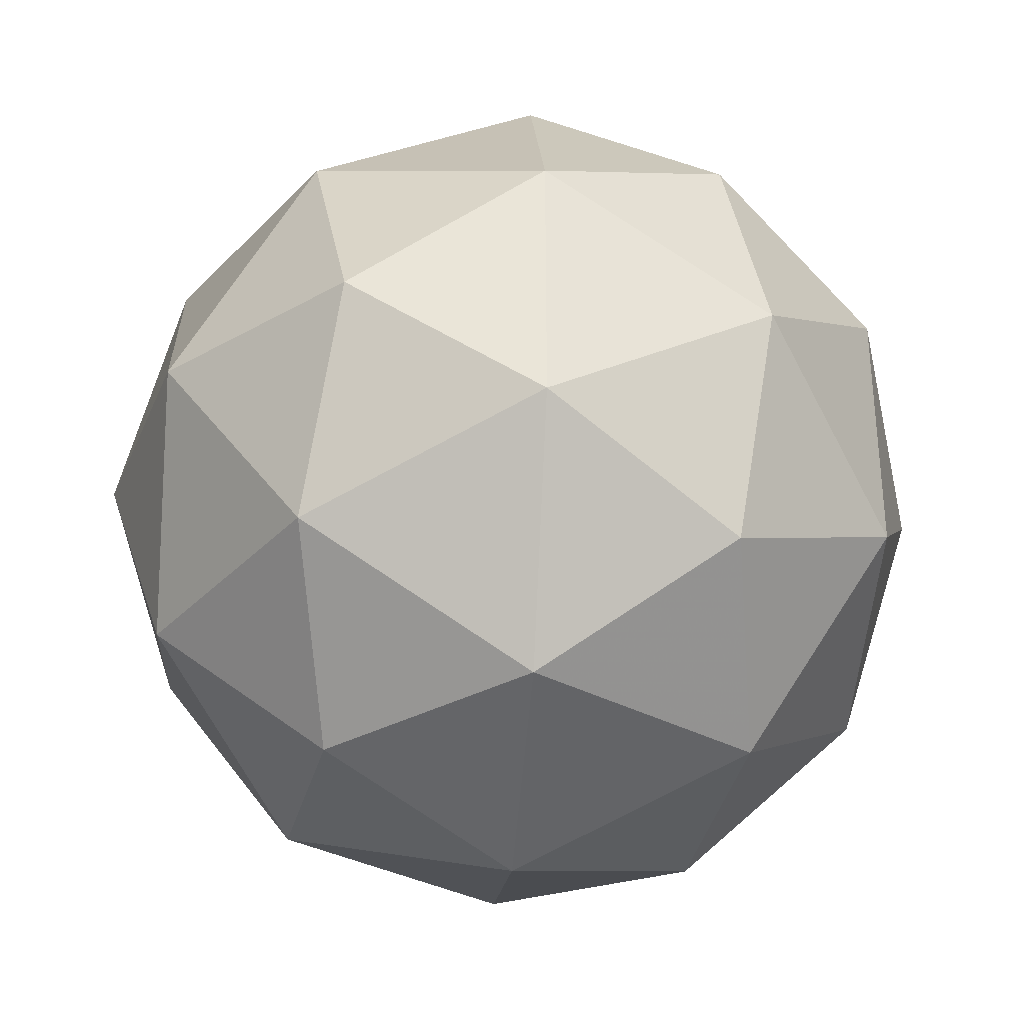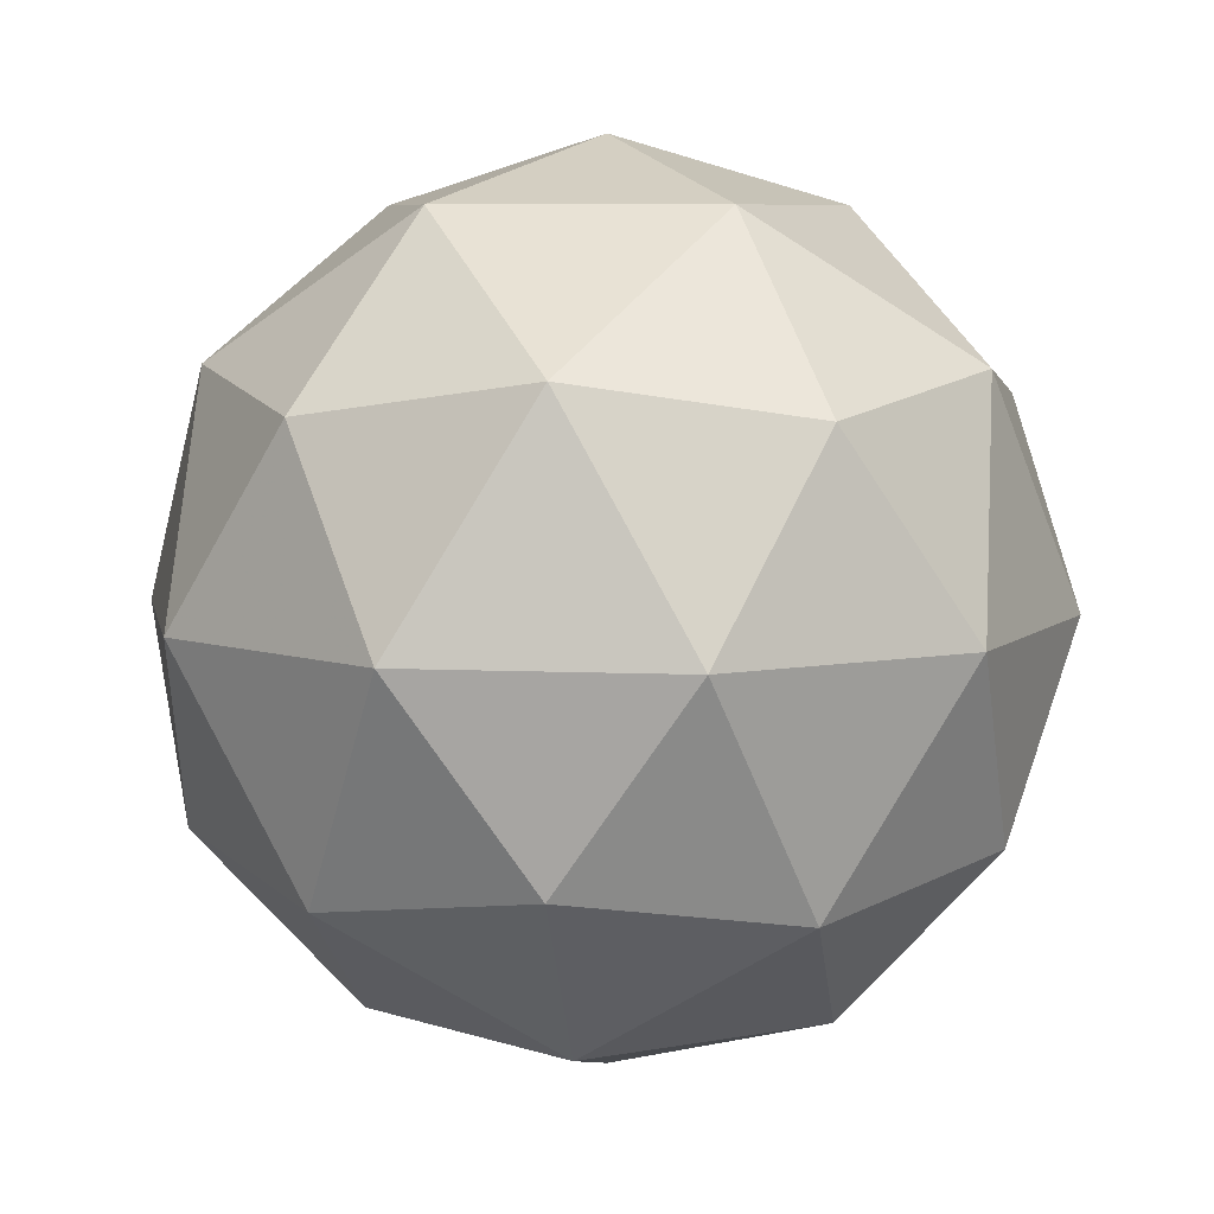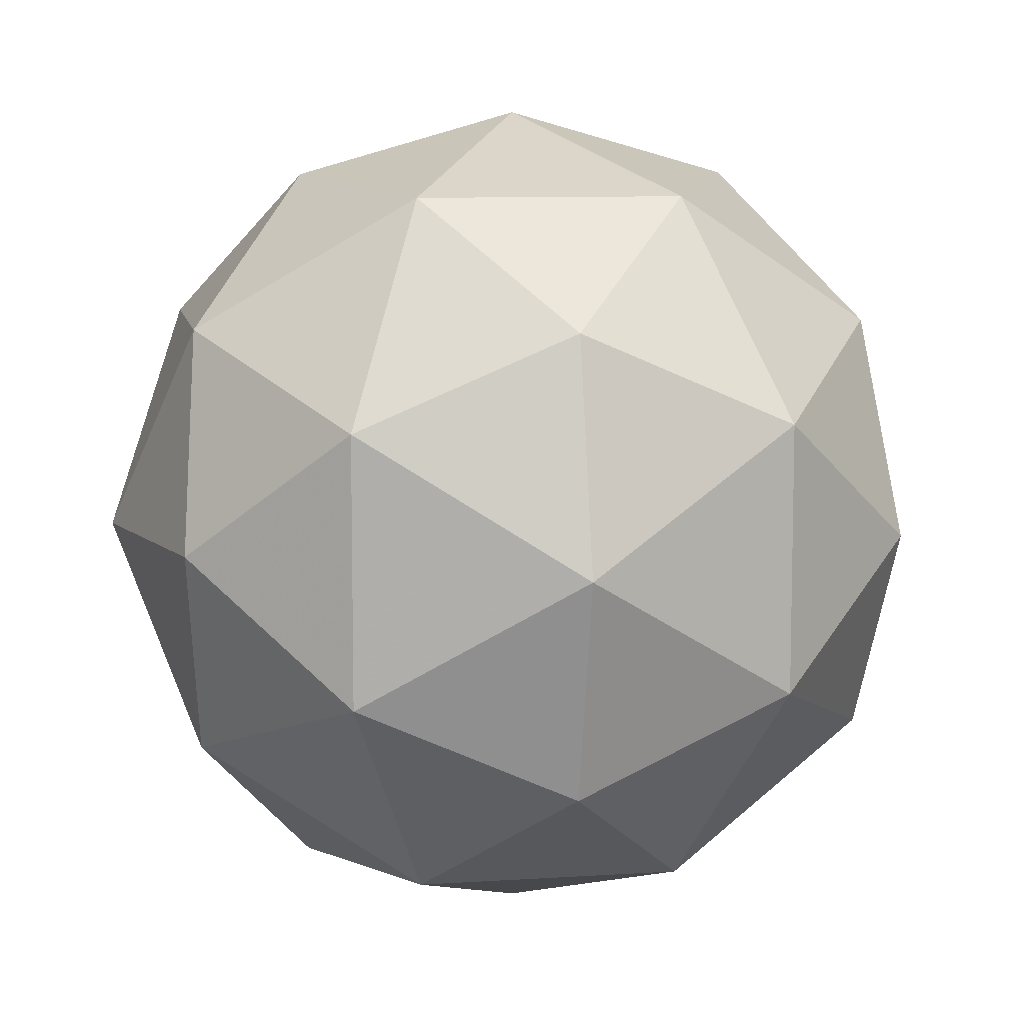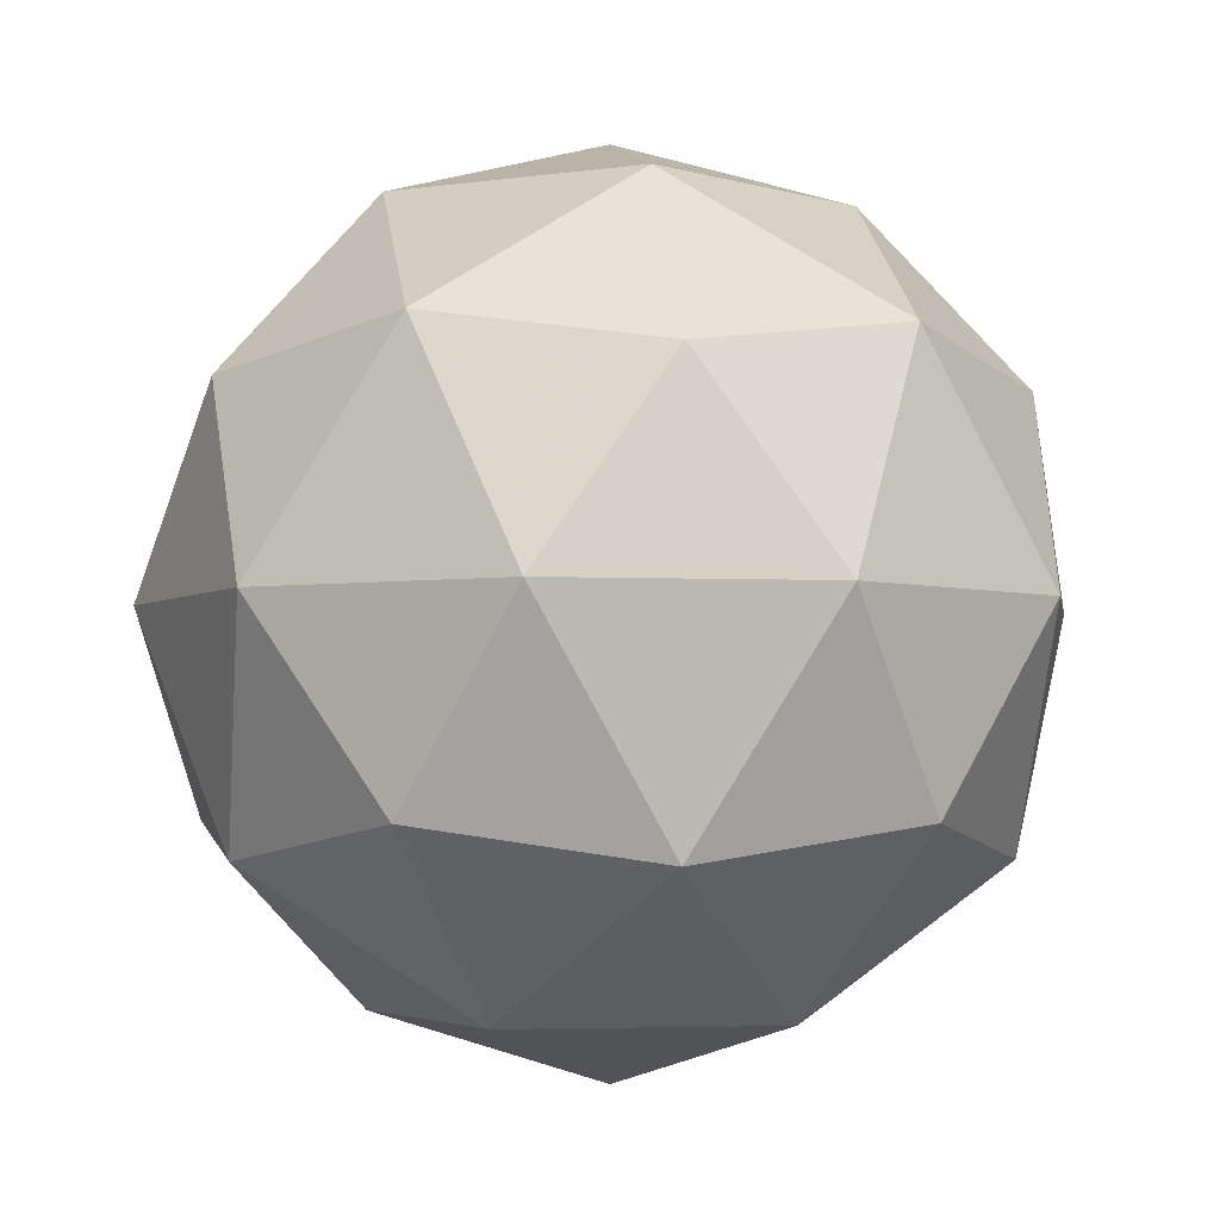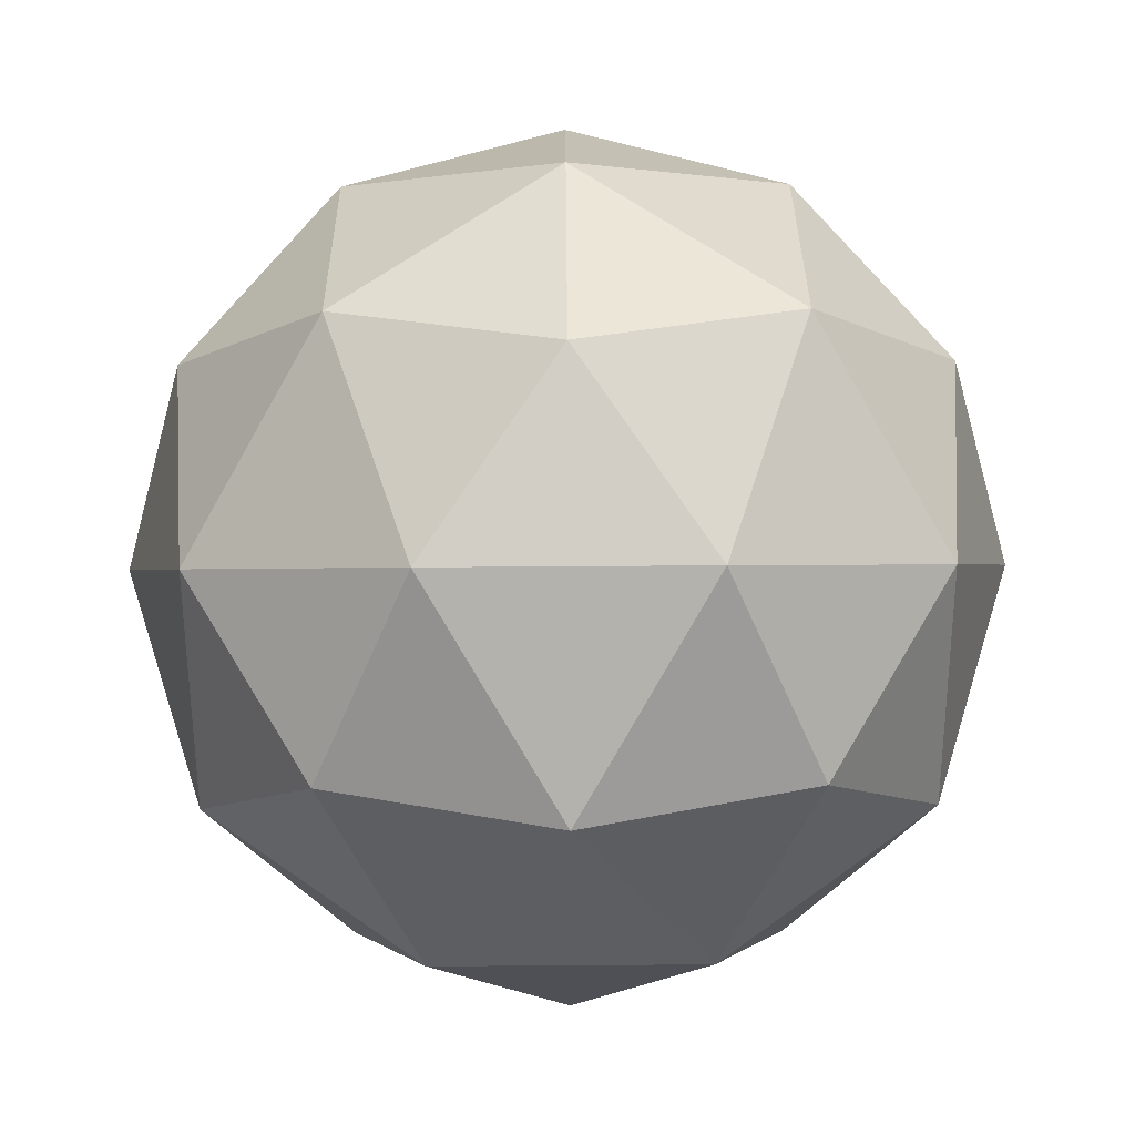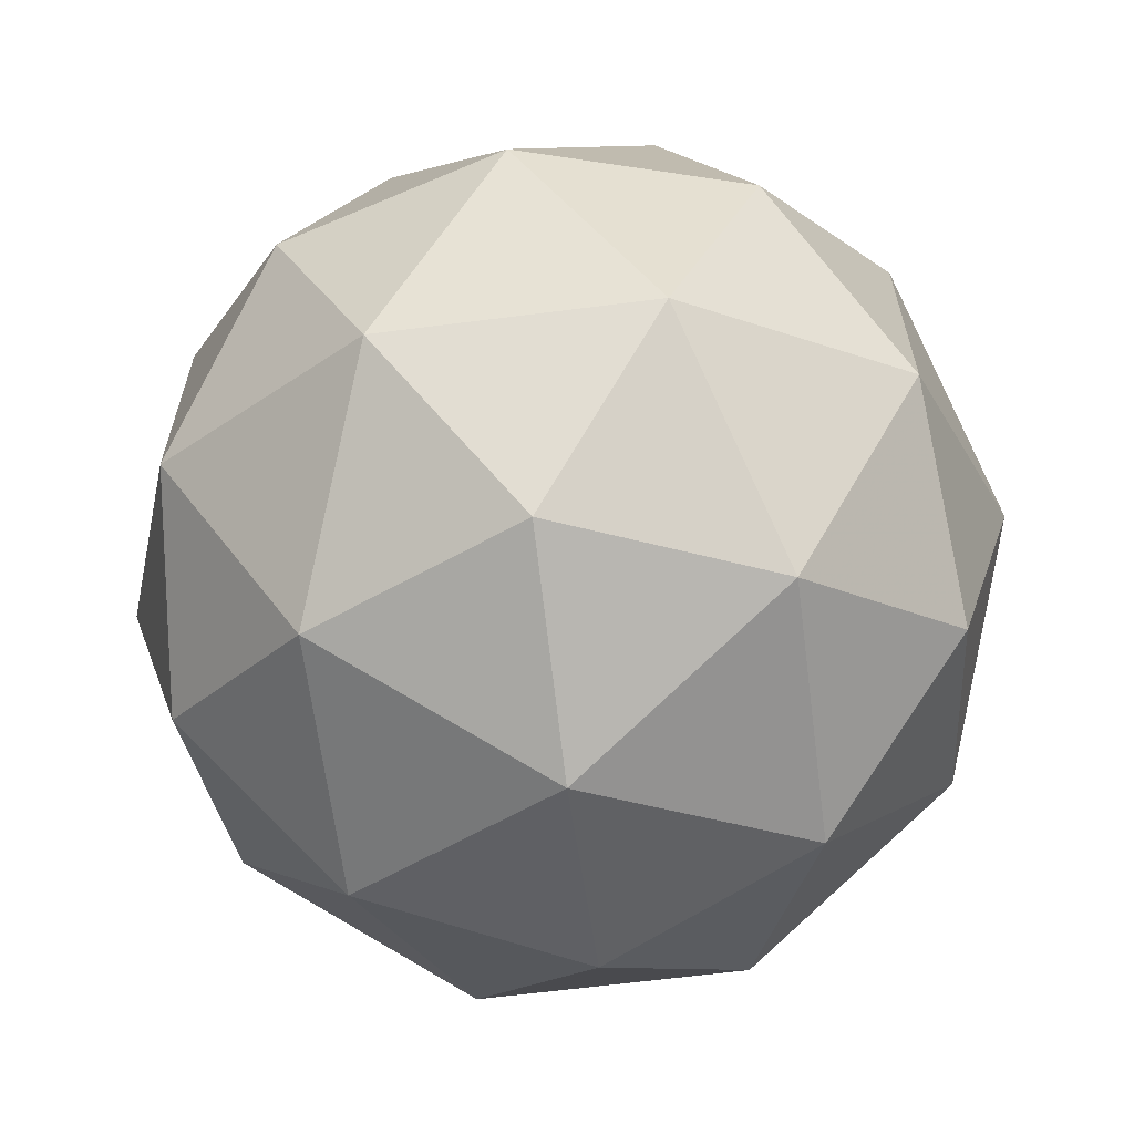
<metadata>
{"format":"obj","ext":"obj","renderer":"f3d","projection":"perspective","resolution":1024,"background":"white","views":[{"elev":-33.7,"azim":-158.0,"up":"+Z"},{"elev":7.2,"azim":-10.6,"up":"+Y"},{"elev":8.9,"azim":-131.8,"up":"+Z"},{"elev":-3.5,"azim":-63.0,"up":"+Y"},{"elev":63.3,"azim":53.6,"up":"+Y"},{"elev":-64.1,"azim":-24.4,"up":"+Z"}]}
</metadata>
<code>
g SMDVL-i2-g82-s259
v -6085 -3356 2774
v -5996 -3325 2839
v -6119 -3325 2879
v -5933 -3240 2885
v -5906 -3257 2774
v -6195 -3325 2774
v -6119 -3325 2669
v -5996 -3325 2710
v -5885 -3146 2839
v -6143 -3240 2953
v -6030 -3257 2944
v -6085 -3146 2984
v -6273 -3240 2774
v -6229 -3257 2879
v -6285 -3146 2839
v -6143 -3240 2596
v -6229 -3257 2669
v -6208 -3146 2605
v -5933 -3240 2664
v -6030 -3257 2605
v -5961 -3146 2605
v -5961 -3146 2944
v -6208 -3146 2944
v -6285 -3146 2710
v -6085 -3146 2564
v -5885 -3146 2710
v -6027 -3053 2953
v -5940 -3036 2879
v -6051 -2968 2879
v -6237 -3053 2885
v -6140 -3036 2944
v -6174 -2968 2839
v -6237 -3053 2664
v -6264 -3036 2774
v -6174 -2968 2710
v -6027 -3053 2596
v -6140 -3036 2605
v -6051 -2968 2669
v -5897 -3053 2774
v -5940 -3036 2669
v -5974 -2968 2774
v -6085 -2936 2774
f 1 2 3
f 4 2 5
f 1 3 6
f 1 6 7
f 1 7 8
f 4 5 9
f 10 11 12
f 13 14 15
f 16 17 18
f 19 20 21
f 4 9 22
f 10 12 23
f 13 15 24
f 16 18 25
f 19 21 26
f 27 28 29
f 30 31 32
f 33 34 35
f 36 37 38
f 39 40 41
f 41 38 42
f 41 40 38
f 40 36 38
f 38 35 42
f 38 37 35
f 37 33 35
f 35 32 42
f 35 34 32
f 34 30 32
f 32 29 42
f 32 31 29
f 31 27 29
f 29 41 42
f 29 28 41
f 28 39 41
f 26 40 39
f 26 21 40
f 21 36 40
f 25 37 36
f 25 18 37
f 18 33 37
f 24 34 33
f 24 15 34
f 15 30 34
f 23 31 30
f 23 12 31
f 12 27 31
f 22 28 27
f 22 9 28
f 9 39 28
f 21 25 36
f 21 20 25
f 20 16 25
f 18 24 33
f 18 17 24
f 17 13 24
f 15 23 30
f 15 14 23
f 14 10 23
f 12 22 27
f 12 11 22
f 11 4 22
f 9 26 39
f 9 5 26
f 5 19 26
f 8 20 19
f 8 7 20
f 7 16 20
f 7 17 16
f 7 6 17
f 6 13 17
f 6 14 13
f 6 3 14
f 3 10 14
f 5 8 19
f 5 2 8
f 2 1 8
f 3 11 10
f 3 2 11
f 2 4 11
f 2 4 11

</code>
